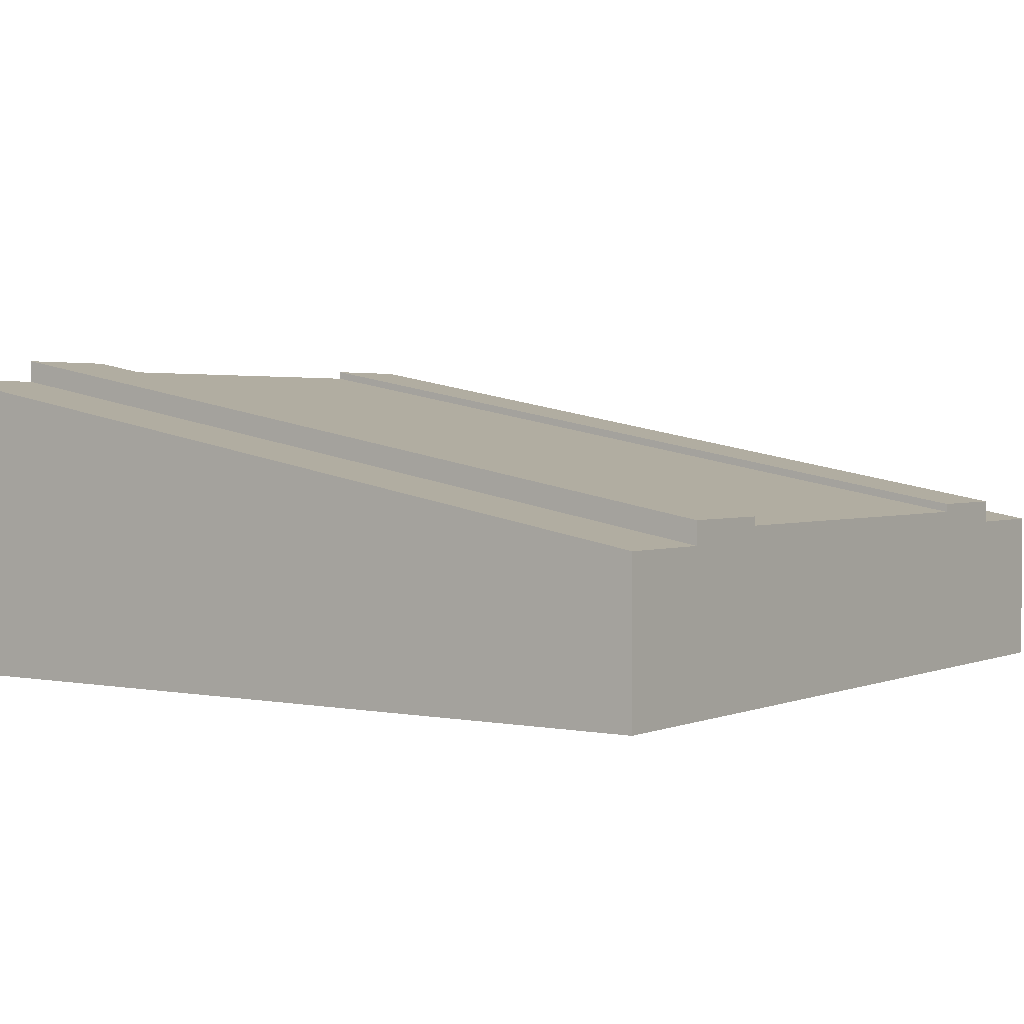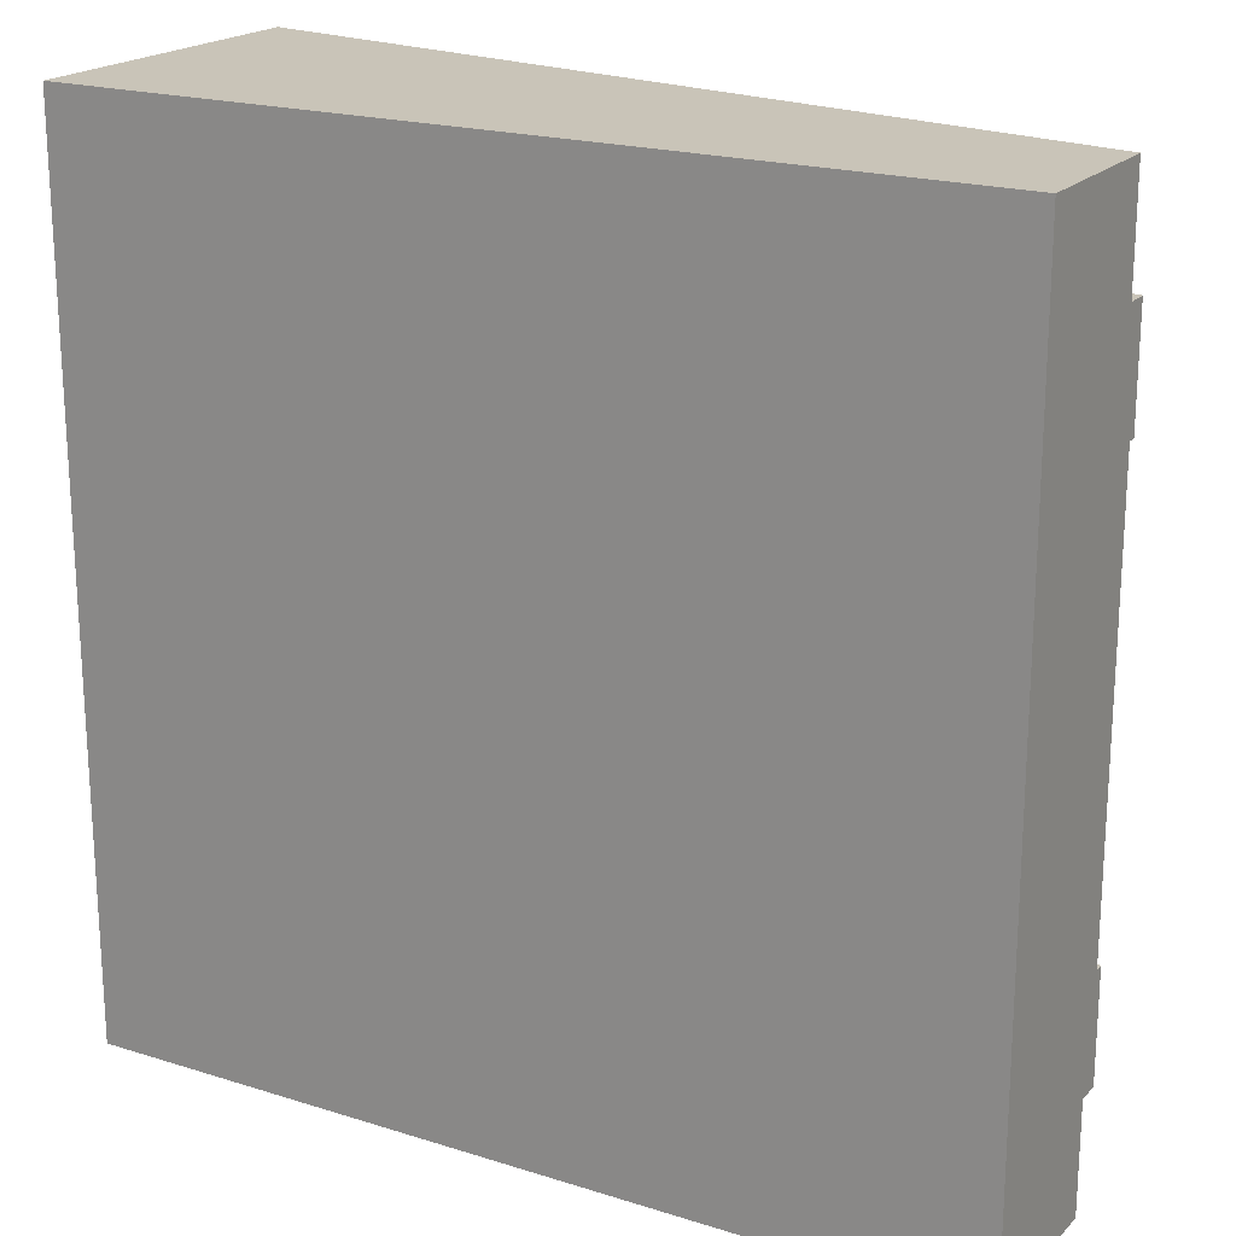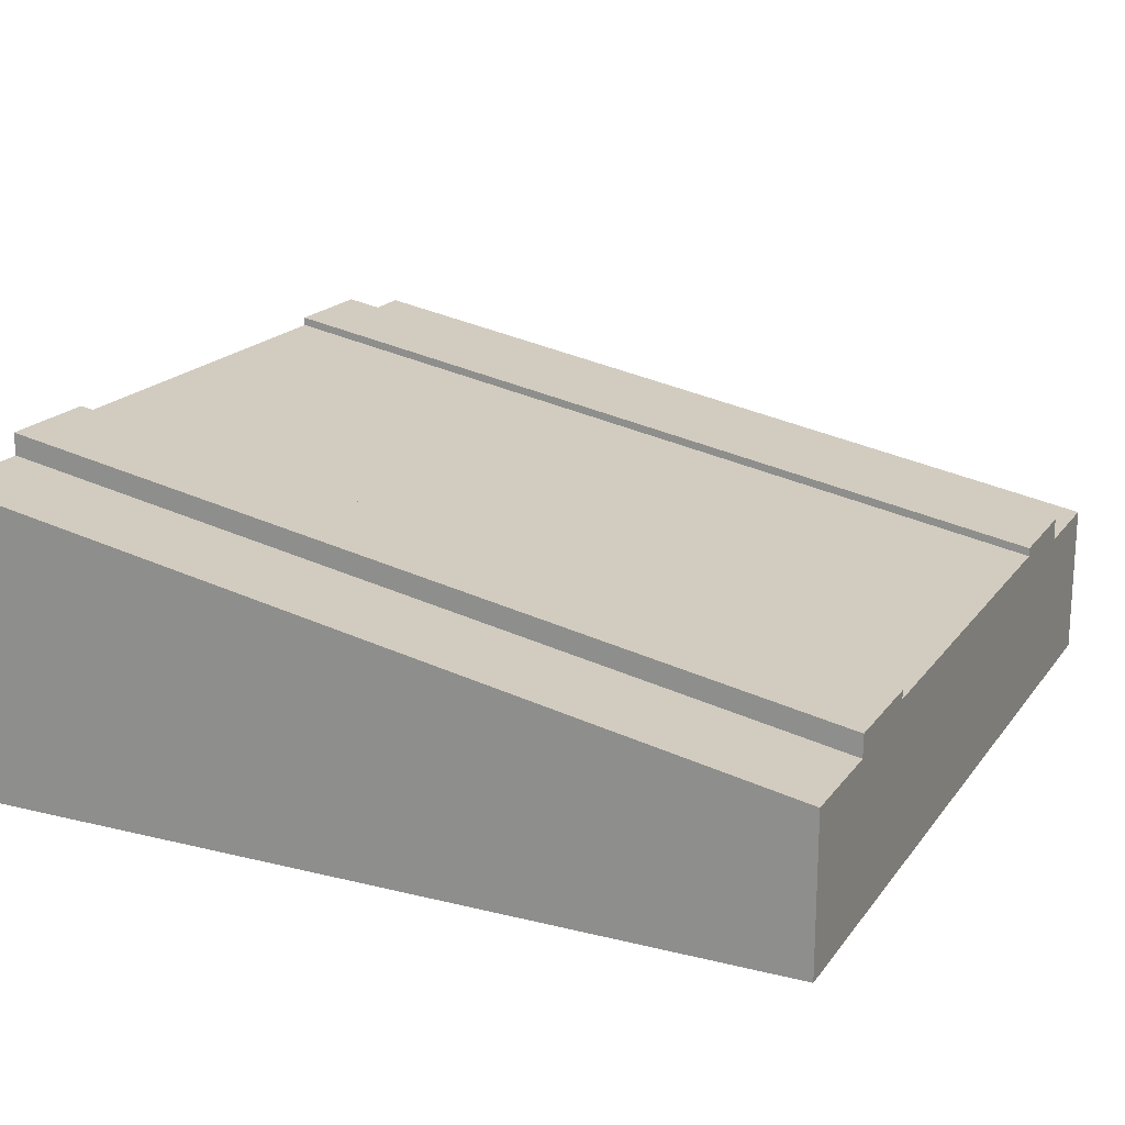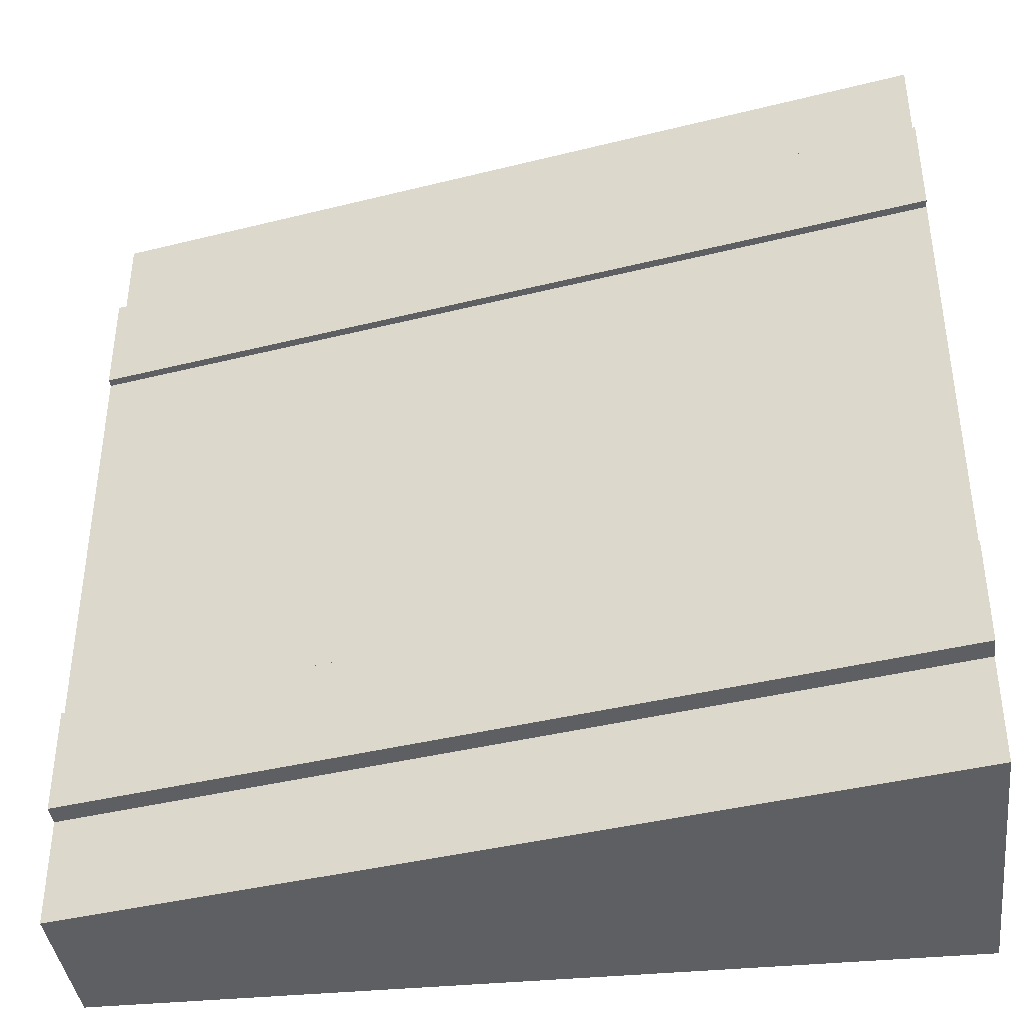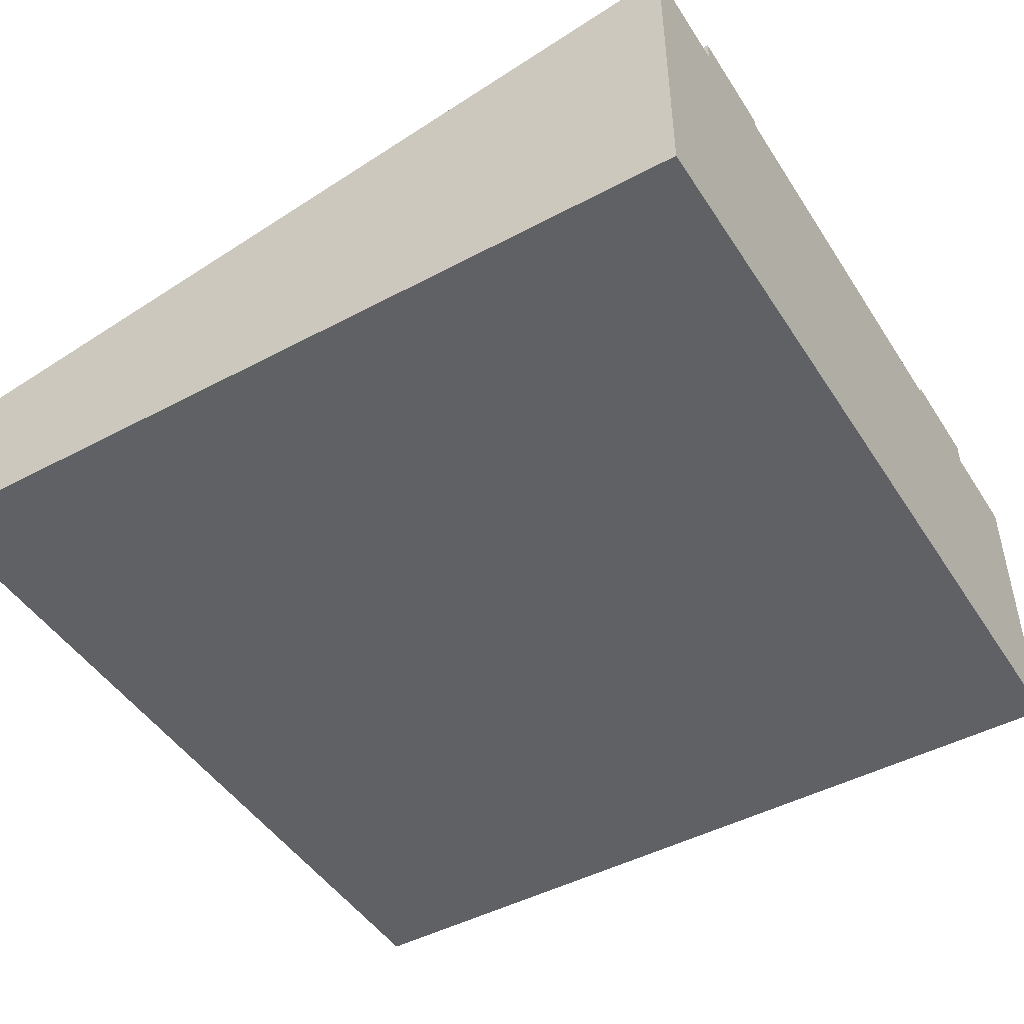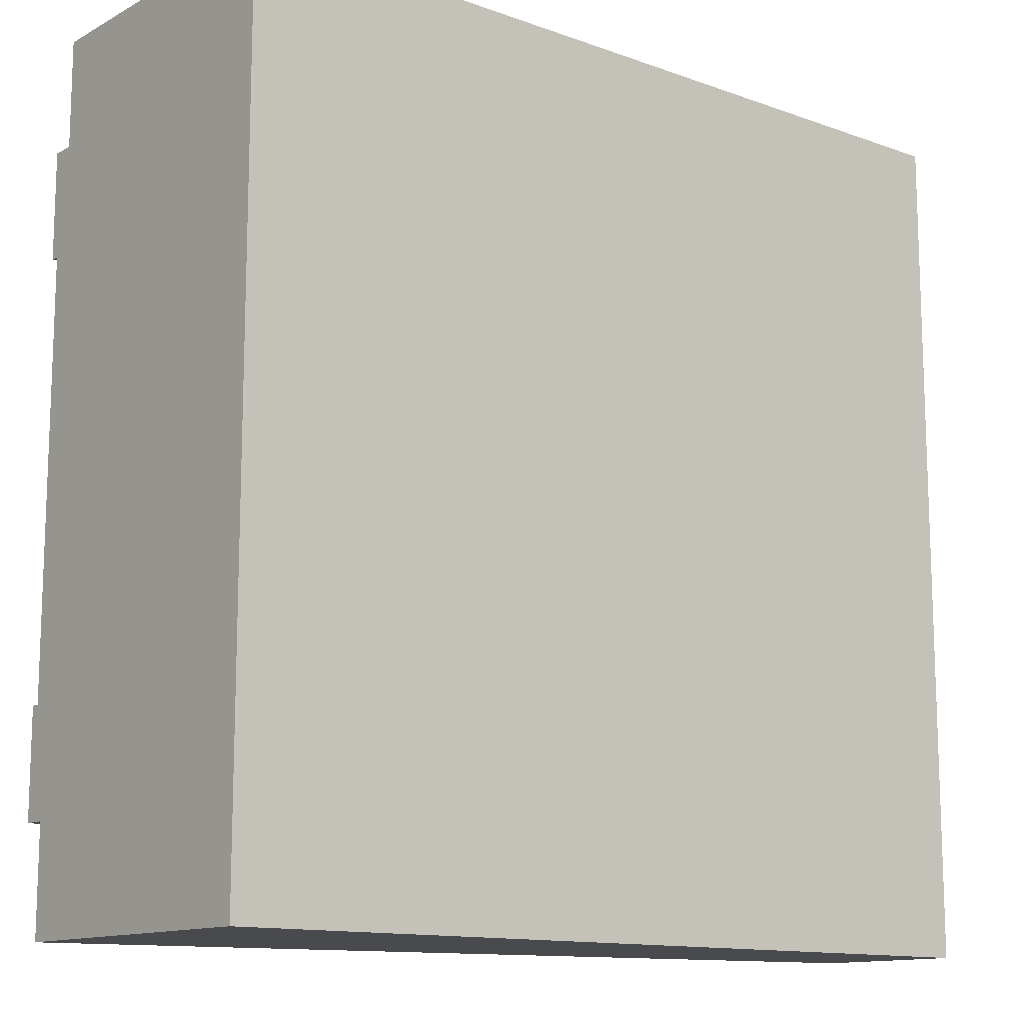
<metadata>
{"format":"obj","ext":"obj","renderer":"f3d","projection":"perspective","resolution":1024,"background":"white","views":[{"elev":2.1,"azim":35.3,"up":"+Y"},{"elev":20.1,"azim":29.9,"up":"+Z"},{"elev":18.9,"azim":25.2,"up":"+Y"},{"elev":-39.7,"azim":-173.1,"up":"+Z"},{"elev":-46.8,"azim":-148.8,"up":"+Y"},{"elev":-12.9,"azim":-39.5,"up":"+Z"}]}
</metadata>
<code>
o Mesh1_Group1_Model.246
v 0 1.1 0
v 0 1.1 -0.375
v 0 0 -0.375
v 0 0 0
v 3 0.55 0
v 3 0.55 -0.375
v 3 0 0
v 3 0 -0.375
v 0 0 -2.625
v 0 0 -3
v 3 0 -3
v 3 0 -2.625
v 3 0.55 -3
v 3 0.55 -2.625
v 0 1.1 -3
v 0 1.1 -2.625
v 0 1.18 -0.375
v 0 1.18 -0.75
v 0 1.15 -0.75
v 0 0.85 -0.75
v 0 0.85 -2.25
v 0 1.15 -2.25
v 0 1.18 -2.25
v 0 1.18 -2.625
v 3 0.63 -0.375
v 3 0.63 -2.625
v 3 0.63 -2.25
v 3 0.6 -2.25
v 3 0.3 -2.25
v 3 0.3 -0.75
v 3 0.6 -0.75
v 3 0.63 -0.75
f 2 4 1
f 5 2 1
f 5 4 7
f 8 5 7
f 12 8 9
f 14 11 13
f 15 14 13
f 10 13 11
f 9 15 10
f 2 3 4
f 5 6 2
f 5 1 4
f 8 6 5
f 7 4 3
f 9 10 11
f 7 3 8
f 3 9 8
f 11 12 9
f 14 12 11
f 15 16 14
f 10 15 13
f 9 16 15
f 9 3 21
f 2 25 17
f 8 12 30
f 26 16 24
f 26 23 27
f 22 27 23
f 19 32 31
f 17 32 18
f 3 2 20
f 2 17 19
f 20 2 19
f 17 18 19
f 24 16 22
f 16 9 21
f 22 23 24
f 21 22 16
f 3 20 21
f 2 6 25
f 32 25 31
f 25 6 31
f 12 14 29
f 14 26 28
f 29 14 28
f 26 27 28
f 6 8 30
f 31 6 30
f 12 29 30
f 26 14 16
f 26 24 23
f 22 28 27
f 19 18 32
f 17 25 32
f 22 31 28
f 21 19 22
f 31 29 28
f 22 19 31
f 21 20 19
f 31 30 29

</code>
